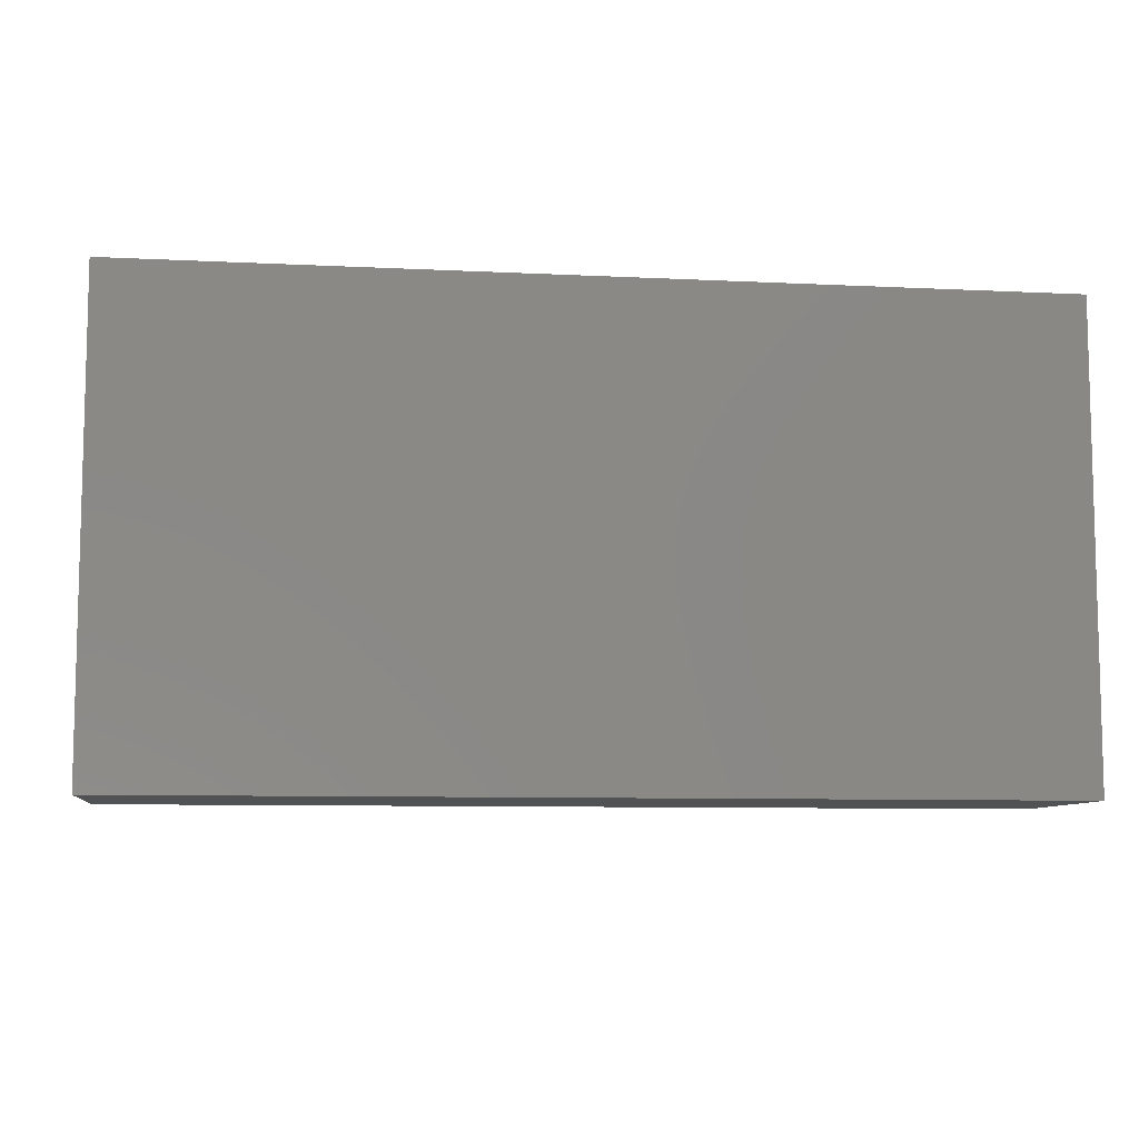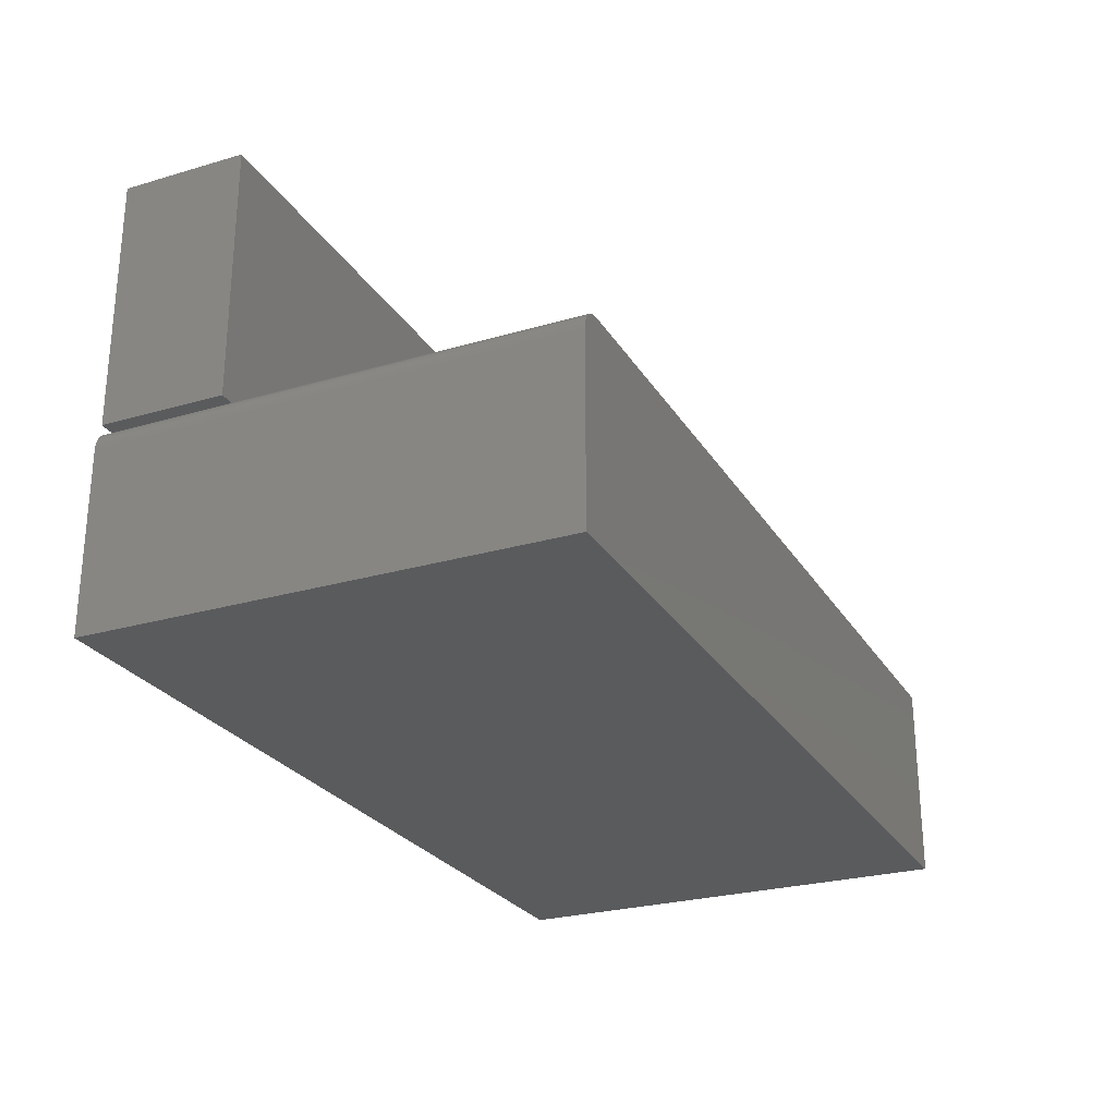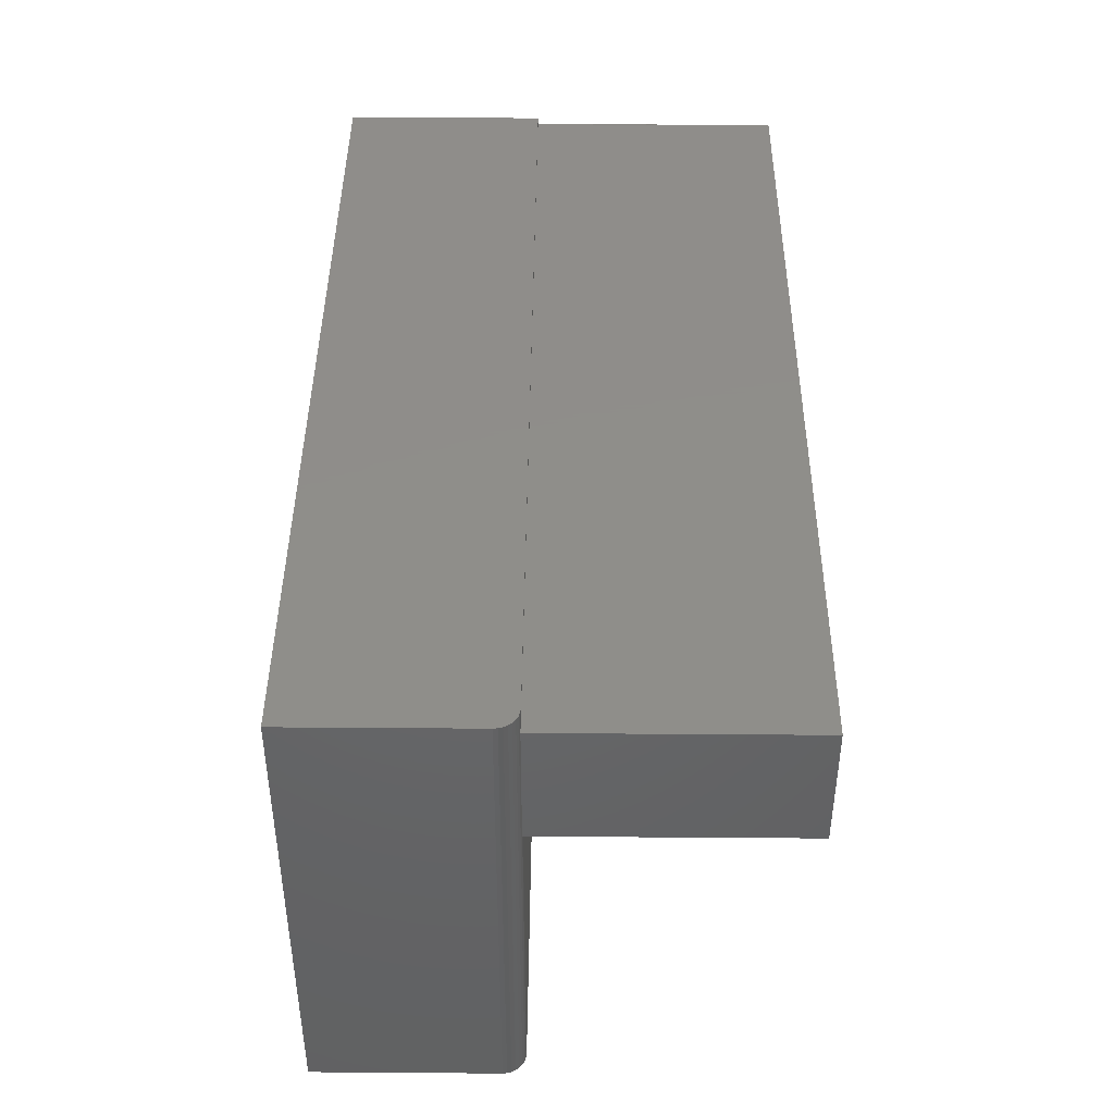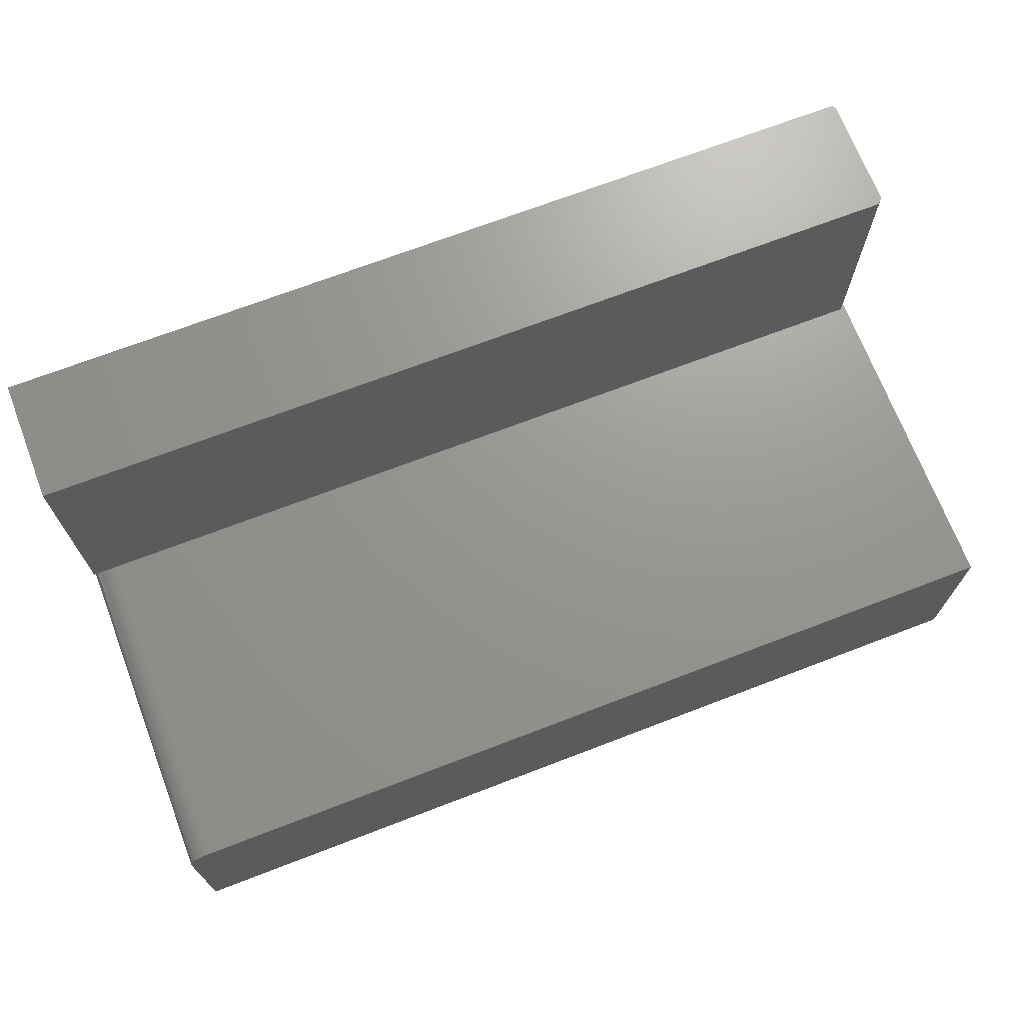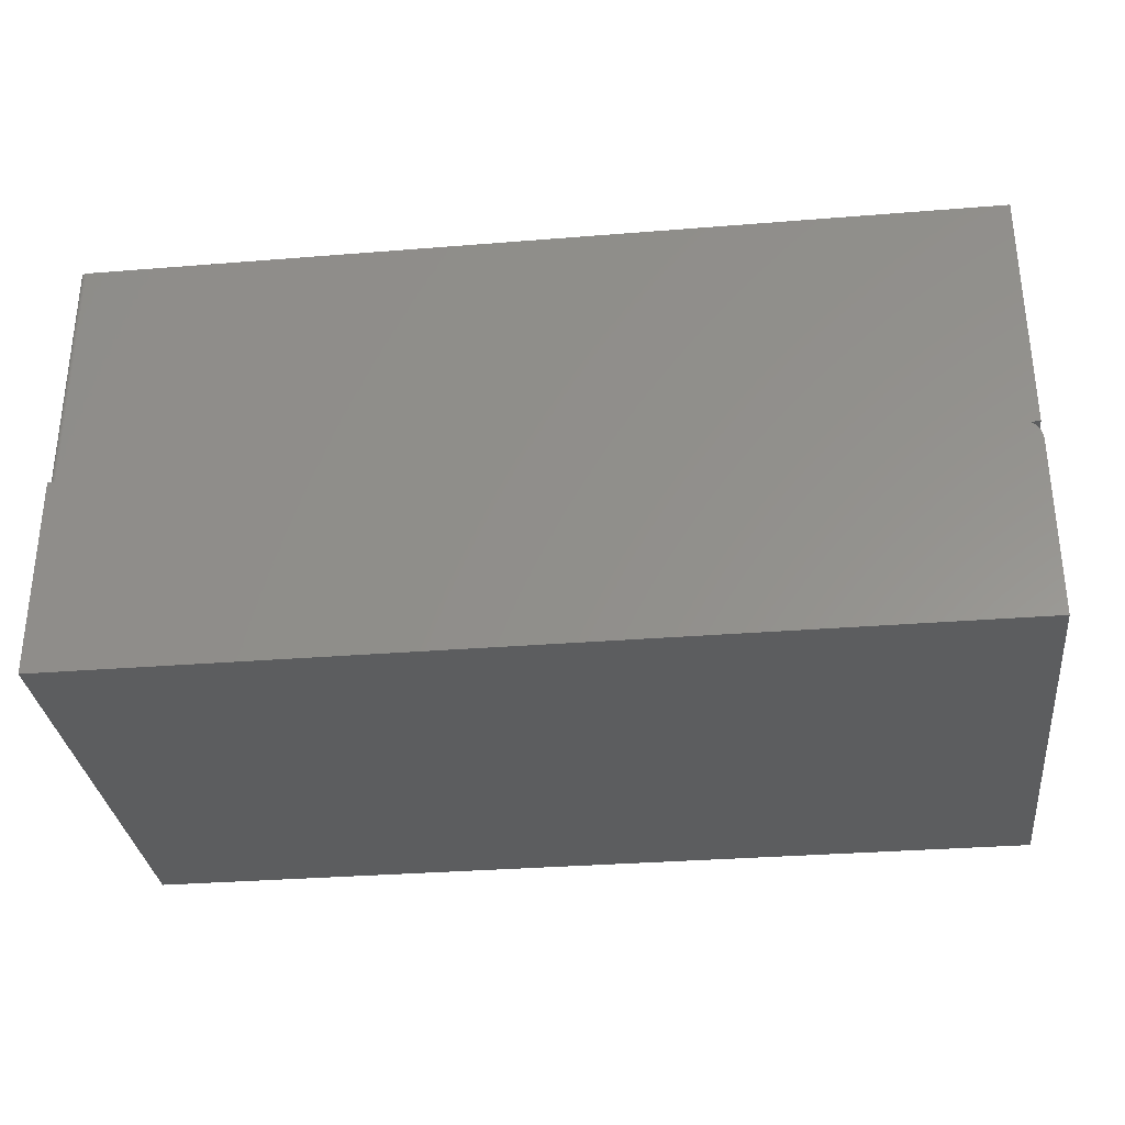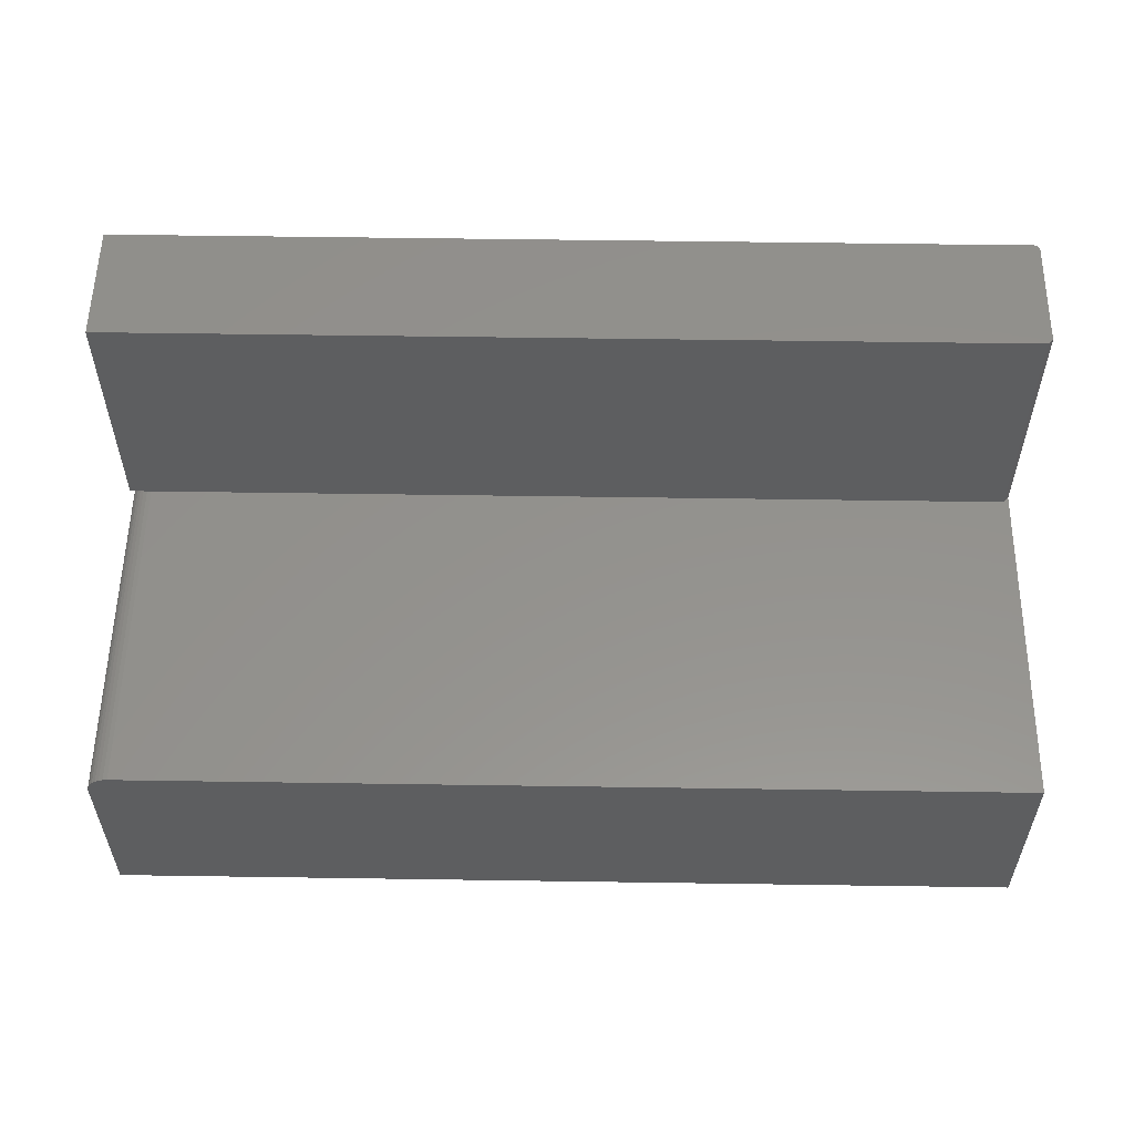
<metadata>
{"format":"stl","ext":"stl","renderer":"f3d","projection":"perspective","resolution":1024,"background":"white","views":[{"elev":-8.4,"azim":172.3,"up":"+Y"},{"elev":-26.0,"azim":-65.1,"up":"+Z"},{"elev":42.5,"azim":-89.5,"up":"+Y"},{"elev":70.3,"azim":-21.0,"up":"+Z"},{"elev":-31.7,"azim":-173.5,"up":"+Z"},{"elev":55.7,"azim":0.9,"up":"+Z"}]}
</metadata>
<code>
# stl→obj: 54 verts, 104 faces
v -0.75 -0.04688 0.6484
v 0.5469 -0.03906 0.6484
v 0.5469 0.1228 0.6484
v 0.5391 -0.04688 0.6484
v 0.5467 0.1243 0.6484
v 0.5463 0.1258 0.6484
v 0.5456 0.1271 0.6484
v 0.5446 0.1283 0.6484
v 0.5434 0.1293 0.6484
v 0.5421 0.13 0.6484
v 0.5406 0.1304 0.6484
v 0.5391 0.1306 0.6484
v -0.75 0.1306 0.6484
v 0.5469 0.1377 0
v 0.5469 0.1377 0.2891
v 0.5469 0.1306 0.2891
v 0.5463 0.1258 0.2891
v 0.5467 0.1243 0.2891
v 0.5469 0.1228 0.2891
v 0.5469 -0.03906 0.2891
v 0.5469 -0.04688 0.2891
v 0.5469 -0.5312 0.2891
v 0.5469 -0.5312 0
v 0.5391 0.1306 0.2891
v -0.7188 0.1306 0.2891
v -0.75 0.1306 0.2891
v 0.5421 0.13 0.2891
v 0.5434 0.1293 0.2891
v 0.5446 0.1283 0.2891
v 0.5456 0.1271 0.2891
v -0.7188 0.1377 0.2891
v 0.5406 0.1304 0.2891
v -0.75 -0.5312 0
v -0.75 0.1377 0
v 0.5391 -0.04688 0.2891
v -0.7188 -0.04688 0.2891
v -0.75 -0.04688 0.2891
v -0.7188 -0.5312 0.2891
v -0.7248 0.1377 0.2885
v -0.7248 -0.5312 0.2885
v -0.75 0.1377 0.2578
v -0.75 -0.5312 0.2578
v -0.7494 0.1377 0.2639
v -0.7494 -0.5312 0.2639
v -0.7476 0.1377 0.2698
v -0.7476 -0.5312 0.2698
v -0.7447 0.1377 0.2752
v -0.7447 -0.5312 0.2752
v -0.7408 0.1377 0.2799
v -0.7408 -0.5312 0.2799
v -0.7361 0.1377 0.2838
v -0.7361 -0.5312 0.2838
v -0.7307 0.1377 0.2867
v -0.7307 -0.5312 0.2867
f 1 2 3
f 1 4 2
f 5 6 7
f 5 7 8
f 5 8 9
f 5 9 10
f 5 10 11
f 5 11 12
f 13 1 3
f 13 3 5
f 13 5 12
f 14 15 16
f 14 16 17
f 14 17 18
f 14 18 19
f 14 19 20
f 14 20 21
f 14 21 22
f 14 22 23
f 3 2 19
f 19 2 20
f 12 24 13
f 13 24 25
f 13 25 26
f 16 27 28
f 16 28 29
f 16 29 30
f 16 30 17
f 15 31 25
f 15 25 24
f 15 24 32
f 15 32 27
f 15 27 16
f 33 34 23
f 23 34 14
f 24 12 32
f 32 12 11
f 32 11 27
f 27 11 10
f 27 10 28
f 28 10 9
f 28 9 29
f 29 9 8
f 29 8 30
f 30 8 7
f 30 7 17
f 17 7 6
f 17 6 18
f 18 6 5
f 18 5 19
f 19 5 3
f 35 4 36
f 36 4 1
f 36 1 37
f 21 38 22
f 35 36 38
f 35 38 21
f 35 21 20
f 35 20 4
f 4 20 2
f 37 26 36
f 36 26 25
f 39 40 38
f 39 38 36
f 39 36 25
f 39 25 31
f 41 42 43
f 43 42 44
f 43 44 45
f 45 44 46
f 45 46 47
f 47 46 48
f 47 48 49
f 49 48 50
f 49 50 51
f 51 50 52
f 51 52 53
f 53 52 54
f 53 54 39
f 39 54 40
f 26 37 13
f 13 37 1
f 41 34 42
f 42 34 33
f 41 43 45
f 34 41 45
f 34 45 47
f 34 47 49
f 34 49 51
f 34 51 53
f 34 53 39
f 34 39 31
f 34 31 15
f 34 15 14
f 48 54 52
f 48 52 50
f 23 22 38
f 23 38 40
f 23 40 33
f 40 54 48
f 40 48 46
f 40 46 44
f 40 44 42
f 40 42 33

</code>
